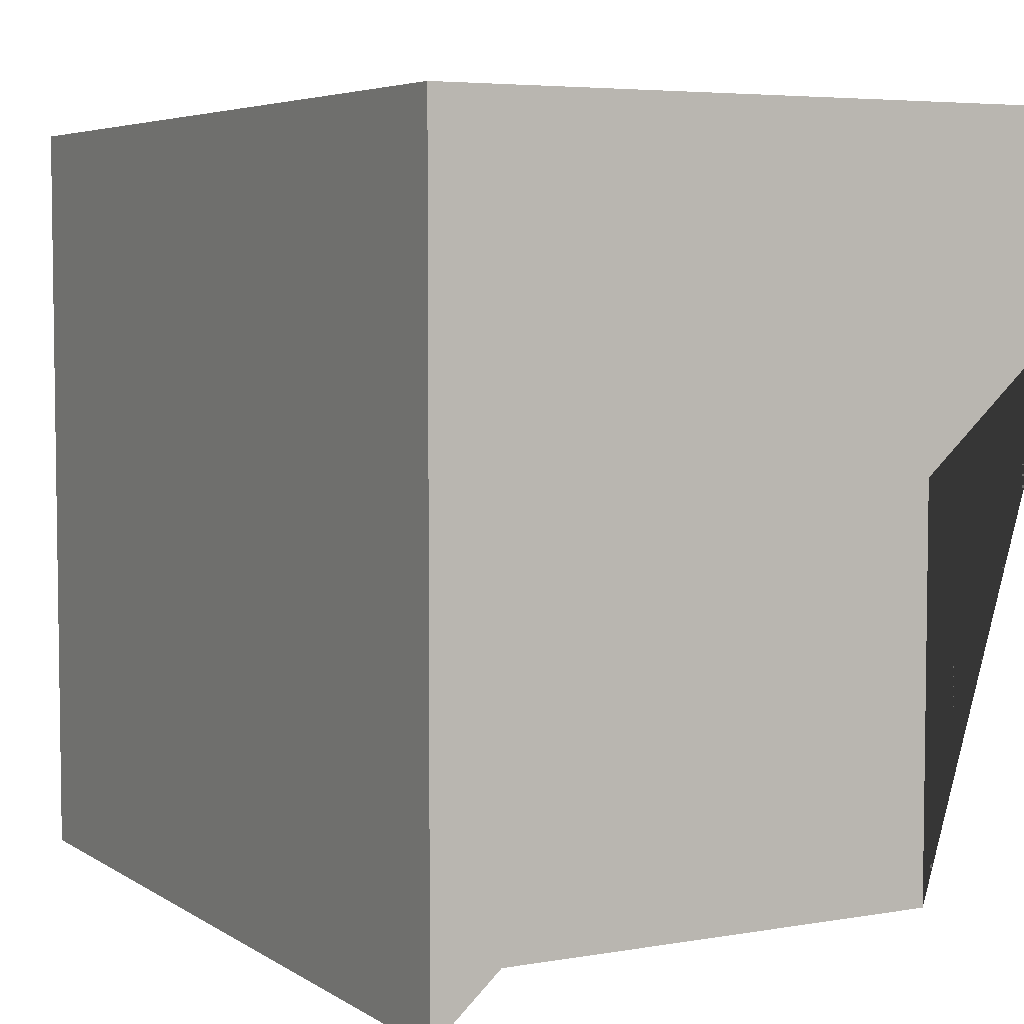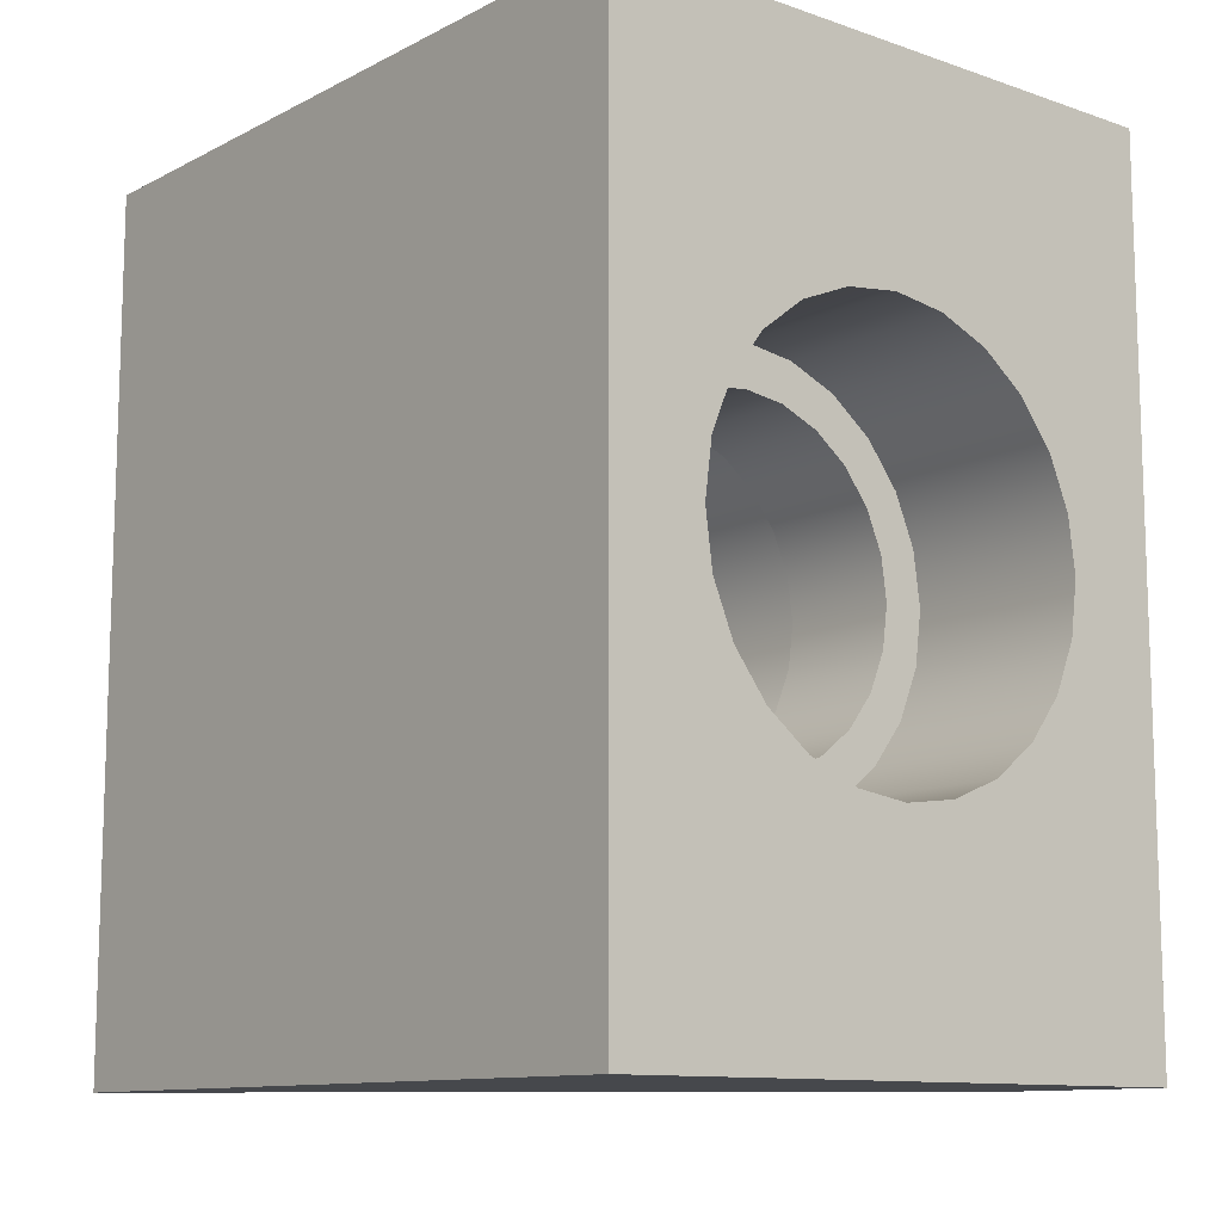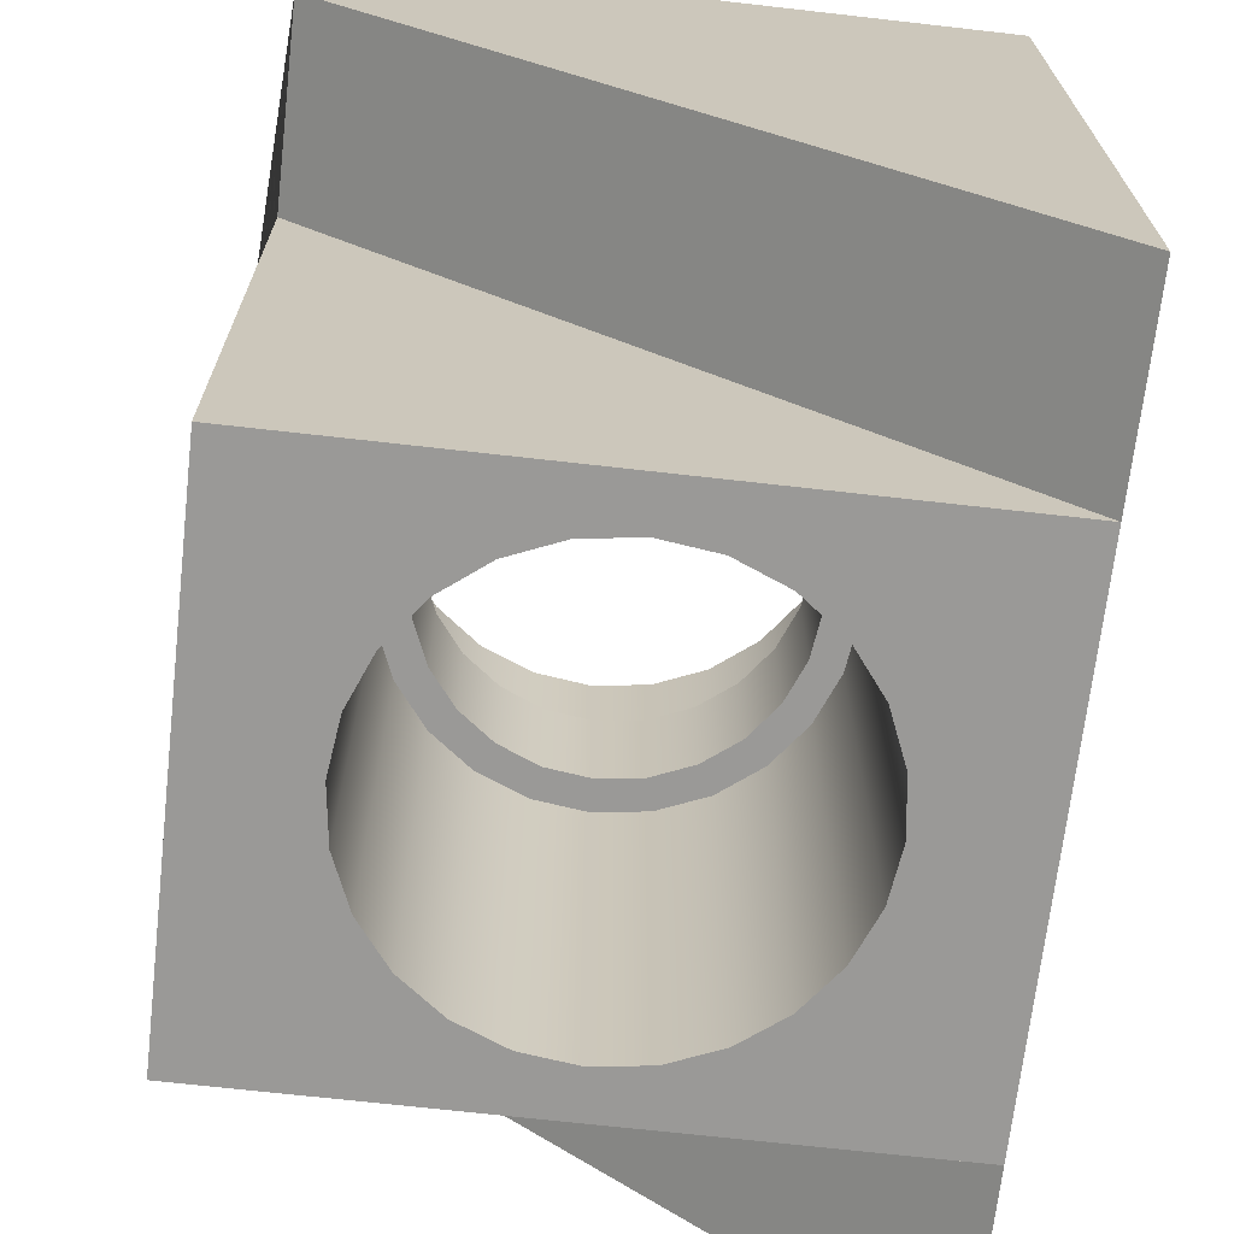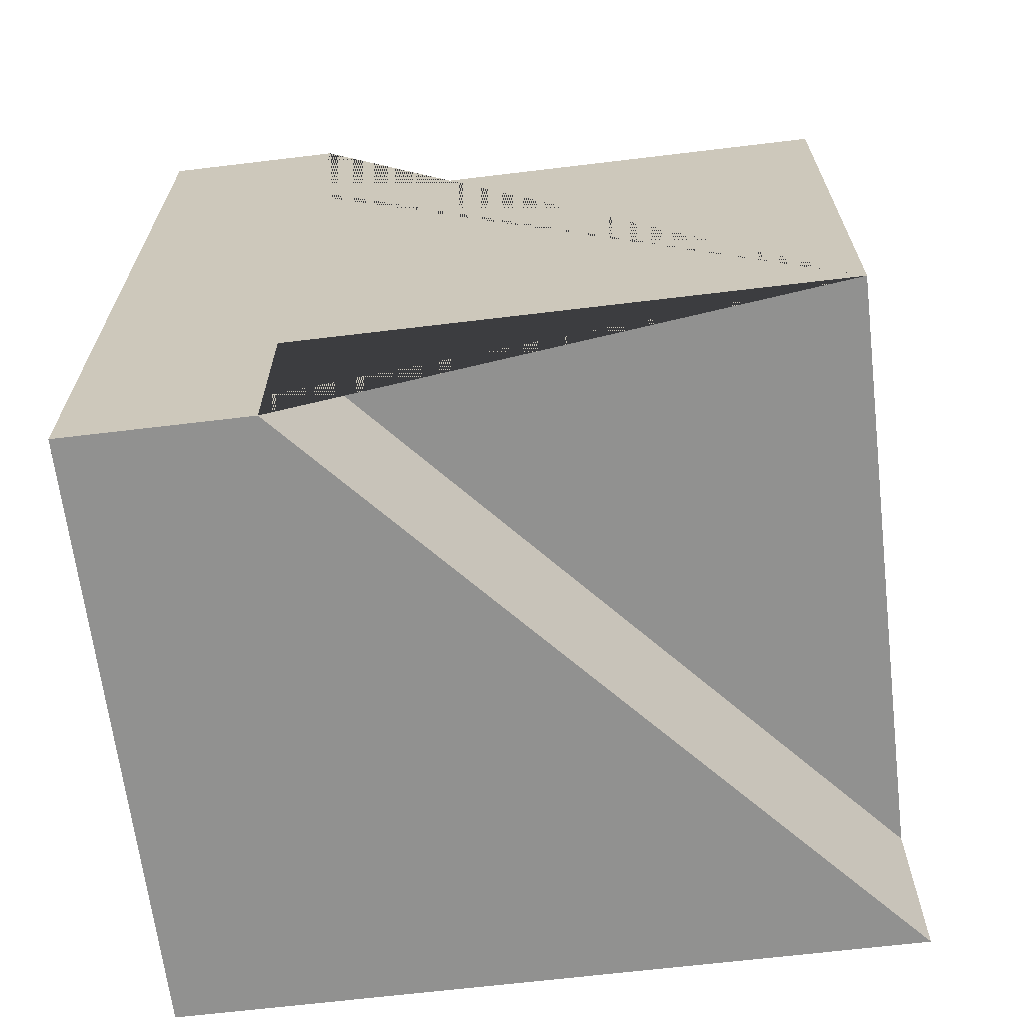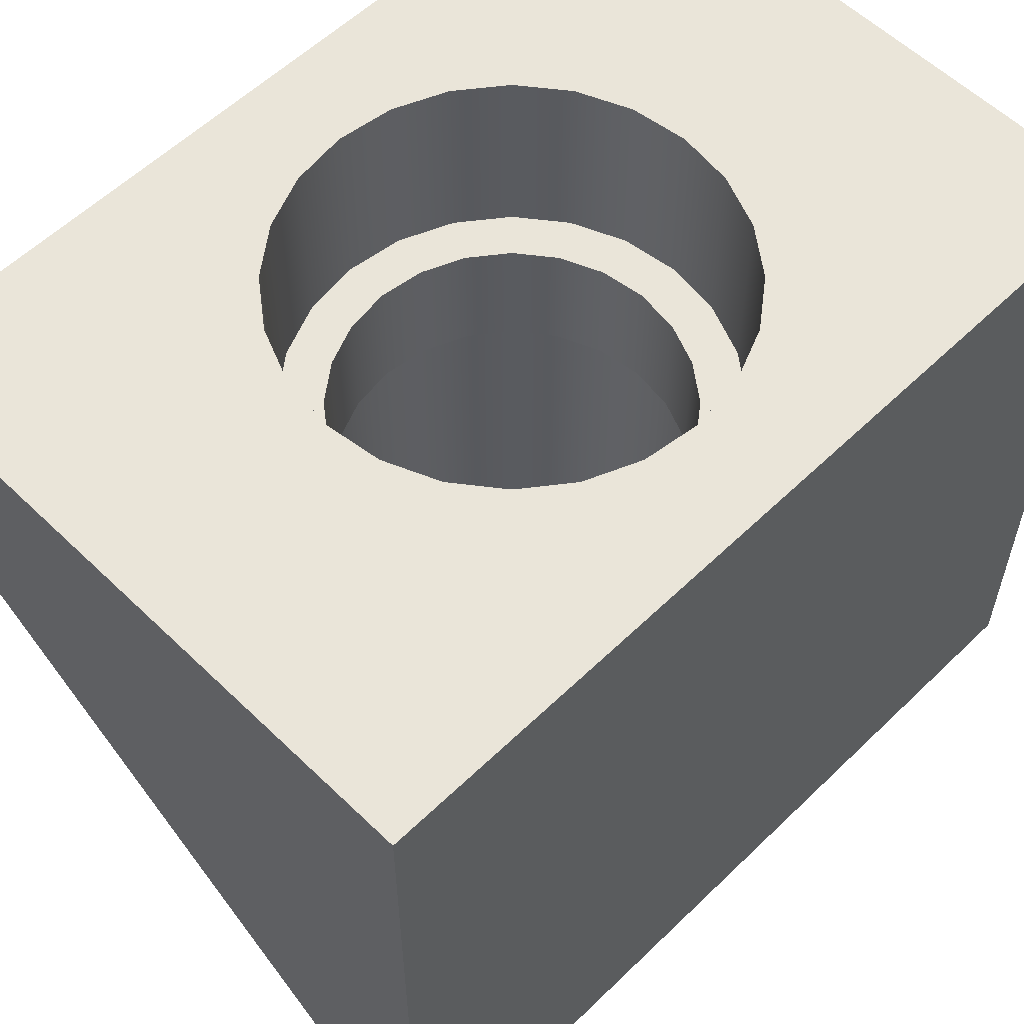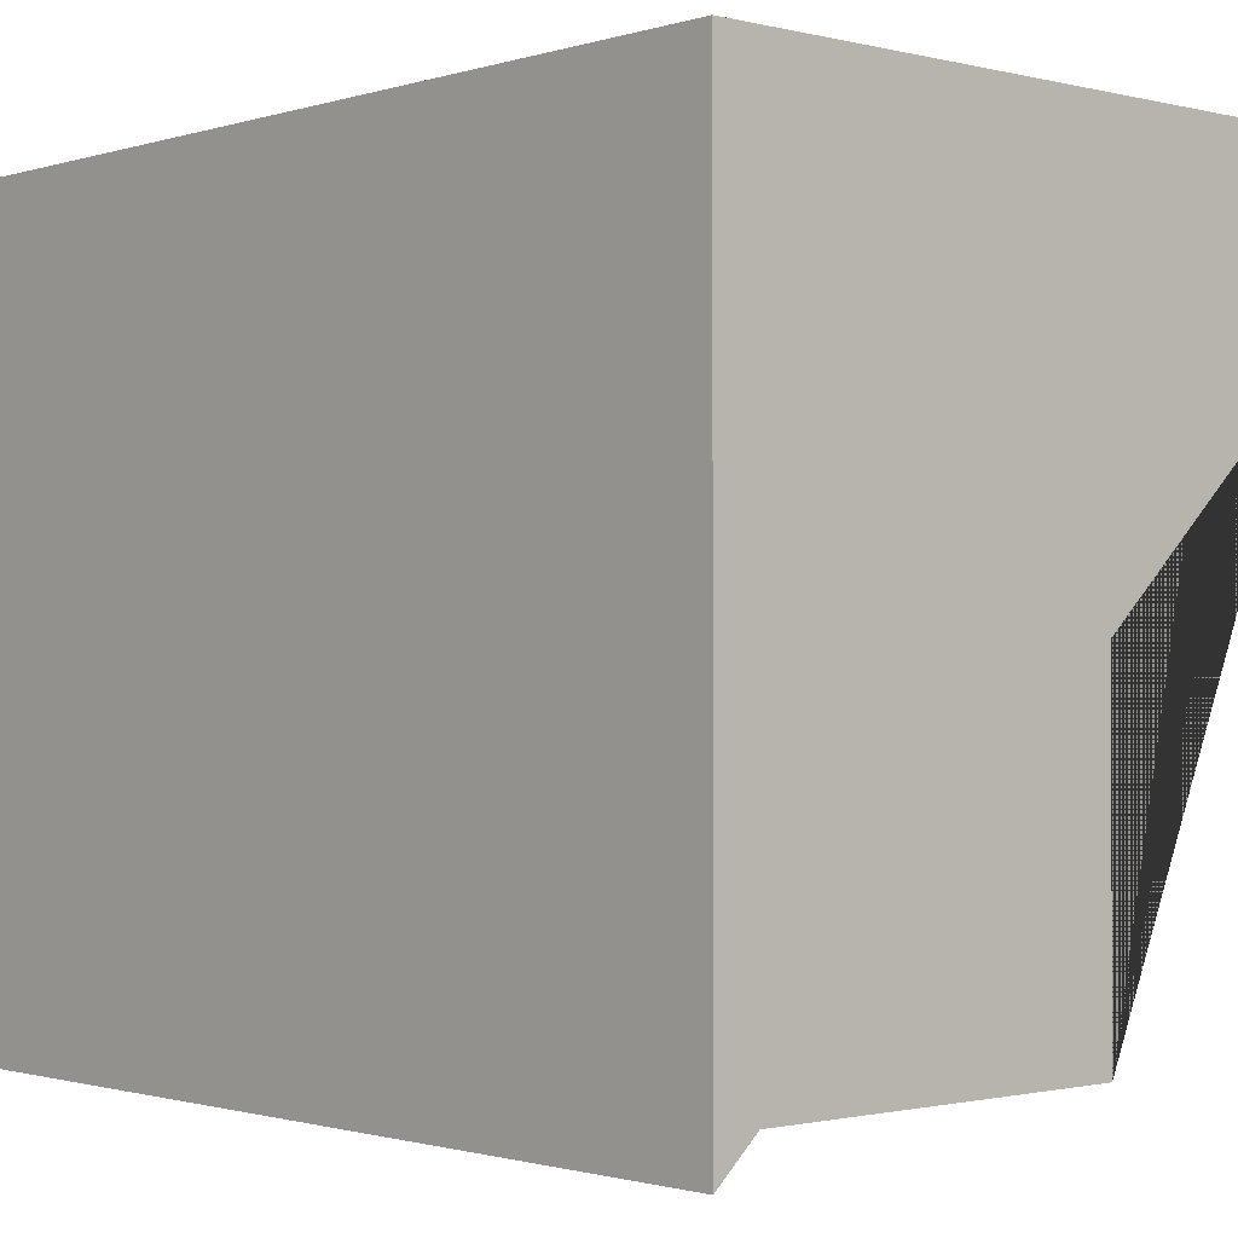
<metadata>
{"format":"obj","ext":"obj","renderer":"f3d","projection":"perspective","resolution":1024,"background":"white","views":[{"elev":5.1,"azim":151.3,"up":"+Y"},{"elev":-11.3,"azim":140.4,"up":"+Z"},{"elev":-68.9,"azim":-6.5,"up":"+Y"},{"elev":-66.0,"azim":-83.1,"up":"+Z"},{"elev":57.7,"azim":45.0,"up":"+Y"},{"elev":-1.1,"azim":138.1,"up":"+Y"}]}
</metadata>
<code>
g Mesh1 Component_1_1 Model
v 10 12 -12
v 10 0 -12
v 0 9 -12
v 0 12 -12
f 1 2 3 4
v 10 0 2
v 10 0 -1
v 10 0 -9
v 10 12 2
f 5 6 7 2 1 8
v 0 9 2
v 0 9 -1
f 5 9 10 6
v 0 12 2
f 11 9 5 8
v 0 0 -9
v 0 0 -1
v 0 9 -9
f 12 13 10 9 11 4 3 14
v 1.857 0 -5.842
f 12 15 13
v 2.182 0 -6.627
f 15 12 16
v 2.699 0 -7.301
f 16 12 17
v 3.373 0 -7.818
f 17 12 18
v 4.158 0 -8.143
f 18 12 19
f 19 12 7
f 14 7 12
f 3 2 7 14
v 5 0 -8.254
f 19 7 20
v 5.842 0 -8.143
f 20 7 21
v 6.627 0 -7.818
f 21 7 22
v 7.301 0 -7.301
f 22 7 23
v 7.818 0 -6.627
f 23 7 24
v 8.143 0 -5.842
f 24 7 25
v 8.254 0 -5
f 25 7 26
f 6 26 7
v 8.143 0 -4.158
f 6 27 26
v 7.818 0 -3.373
f 6 28 27
v 7.301 0 -2.699
f 6 29 28
v 6.627 0 -2.182
f 6 30 29
v 5.842 0 -1.857
f 6 31 30
v 5 0 -1.746
f 6 32 31
v 4.158 0 -1.857
f 6 33 32
f 13 33 6
v 3.373 0 -2.182
f 33 13 34
v 2.699 0 -2.699
f 34 13 35
v 2.182 0 -3.373
f 35 13 36
v 1.857 0 -4.158
f 36 13 37
v 1.746 0 -5
f 37 13 38
f 13 15 38
v 1.857 7 -5.842
v 1.746 7 -5
f 38 15 39 40
v 2.182 7 -6.627
f 15 16 41 39
v 2.699 7 -7.301
f 16 17 42 41
v 3.373 7 -7.818
f 17 18 43 42
v 4.158 7 -8.143
f 18 19 44 43
v 5 7 -8.254
f 19 20 45 44
v 5.842 7 -8.143
f 20 21 46 45
v 6.627 7 -7.818
f 21 22 47 46
v 7.301 7 -7.301
f 22 23 48 47
v 7.818 7 -6.627
f 23 24 49 48
v 8.143 7 -5.842
f 24 25 50 49
v 8.254 7 -5
f 25 26 51 50
v 8.143 7 -4.158
f 26 27 52 51
v 7.818 7 -3.373
f 27 28 53 52
v 7.301 7 -2.699
f 28 29 54 53
v 6.627 7 -2.182
f 29 30 55 54
v 5.842 7 -1.857
f 30 31 56 55
v 5 7 -1.746
f 31 32 57 56
v 4.158 7 -1.857
f 32 33 58 57
v 3.373 7 -2.182
f 33 34 59 58
v 2.699 7 -2.699
f 34 35 60 59
v 2.182 7 -3.373
f 35 36 61 60
v 1.857 7 -4.158
f 36 37 62 61
f 37 38 40 62
f 39 62 40
f 62 39 41
f 62 41 61
v 2.25 7 -5
f 61 41 63
v 2.344 7 -5.712
f 41 64 63
f 64 41 42
v 2.618 7 -6.375
f 64 42 65
v 3.055 7 -6.945
f 65 42 66
f 66 42 43
v 3.625 7 -7.382
f 66 43 67
f 67 43 44
v 4.288 7 -7.656
f 67 44 68
f 68 44 45
v 5 7 -7.75
f 68 45 69
f 69 45 46
v 5.712 7 -7.656
f 69 46 70
v 6.375 7 -7.382
f 70 46 71
f 71 46 47
v 6.945 7 -6.945
f 71 47 72
f 72 47 48
v 7.382 7 -6.375
f 72 48 73
f 73 48 49
v 7.656 7 -5.712
f 73 49 74
v 7.75 7 -5
f 74 49 75
f 75 49 53
f 53 49 52
f 52 49 50
f 52 50 51
v 7.656 7 -4.288
f 53 76 75
v 7.382 7 -3.625
f 53 77 76
f 54 77 53
v 6.945 7 -3.055
f 54 78 77
f 55 78 54
v 6.375 7 -2.618
f 55 79 78
f 56 79 55
v 5.712 7 -2.344
f 56 80 79
f 57 80 56
v 5 7 -2.25
f 57 81 80
v 4.288 7 -2.344
f 57 82 81
f 58 82 57
v 3.625 7 -2.618
f 58 83 82
f 59 83 58
v 3.055 7 -3.055
f 59 84 83
f 60 84 59
v 2.618 7 -3.625
f 60 85 84
v 2.344 7 -4.288
f 60 86 85
f 61 86 60
f 61 63 86
v 2.25 9 -5
v 2.344 9 -4.288
f 63 87 88 86
v 2.344 9 -5.712
f 64 89 87 63
v 2.618 9 -6.375
f 65 90 89 64
v 3.055 9 -6.945
f 66 91 90 65
v 3.625 9 -7.382
f 67 92 91 66
v 4.288 9 -7.656
f 68 93 92 67
v 5 9 -7.75
f 69 94 93 68
v 5.712 9 -7.656
f 70 95 94 69
v 6.375 9 -7.382
f 71 96 95 70
v 6.945 9 -6.945
f 72 97 96 71
v 7.382 9 -6.375
f 73 98 97 72
v 7.656 9 -5.712
f 74 99 98 73
v 7.75 9 -5
f 75 100 99 74
v 7.656 9 -4.288
f 76 101 100 75
v 7.382 9 -3.625
f 77 102 101 76
v 6.945 9 -3.055
f 78 103 102 77
v 6.375 9 -2.618
f 79 104 103 78
v 5.712 9 -2.344
f 80 105 104 79
v 5 9 -2.25
f 81 106 105 80
v 4.288 9 -2.344
f 82 107 106 81
v 3.625 9 -2.618
f 83 108 107 82
v 3.055 9 -3.055
f 84 109 108 83
v 2.618 9 -3.625
f 85 110 109 84
f 86 88 110 85
v 2.56 9 -2.56
f 88 111 110
f 87 111 88
v 2.012 9 -3.275
f 111 87 112
v 2.56 9 -7.44
f 113 112 87
v 2.012 9 -6.725
f 114 112 113
v 1.668 9 -4.107
f 114 115 112
v 1.668 9 -5.893
f 116 115 114
v 1.55 9 -5
f 115 116 117
v 1.668 12 -5.893
v 1.55 12 -5
f 118 119 117 116
f 118 4 119
v 2.012 12 -6.725
f 120 4 118
v 2.56 12 -7.44
f 121 4 120
v 3.275 12 -7.988
f 122 4 121
f 4 122 1
v 4.107 12 -8.332
f 1 122 123
v 3.275 9 -7.988
v 4.107 9 -8.332
f 123 122 124 125
f 122 121 113 124
f 121 120 114 113
f 120 118 116 114
f 113 90 124
f 113 89 90
f 113 87 89
f 124 90 91
f 124 91 92
f 124 92 125
f 125 92 93
v 5 9 -8.45
f 125 93 126
f 126 93 94
v 5.893 9 -8.332
f 126 94 127
f 127 94 95
f 127 95 96
v 6.725 9 -7.988
f 127 96 128
f 128 96 97
v 7.44 9 -7.44
f 128 97 129
f 129 97 98
f 129 98 99
v 7.988 9 -6.725
f 129 99 130
f 130 99 100
v 7.988 9 -3.275
f 100 131 130
f 101 131 100
v 7.44 9 -2.56
f 101 132 131
f 102 132 101
f 103 132 102
v 6.725 9 -2.012
f 103 133 132
f 104 133 103
v 5.893 9 -1.668
f 104 134 133
f 105 134 104
f 106 134 105
v 5 9 -1.55
f 106 135 134
f 107 135 106
v 4.107 9 -1.668
f 107 136 135
f 108 136 107
v 3.275 9 -2.012
f 108 137 136
f 109 137 108
f 110 137 109
f 110 111 137
v 2.56 12 -2.56
v 3.275 12 -2.012
f 138 139 137 111
f 138 11 139
v 2.012 12 -3.275
f 140 11 138
v 1.668 12 -4.107
f 141 11 140
f 11 141 4
f 4 141 119
f 119 141 115 117
f 141 140 112 115
f 140 138 111 112
f 139 11 8
v 4.107 12 -1.668
f 139 8 142
v 5 12 -1.55
f 142 8 143
v 5.893 12 -1.668
f 143 8 144
v 6.725 12 -2.012
f 144 8 145
v 7.44 12 -2.56
f 145 8 146
v 7.988 12 -3.275
f 146 8 147
v 8.332 12 -4.107
f 147 8 148
v 8.45 12 -5
f 148 8 149
f 1 149 8
v 8.332 12 -5.893
f 1 150 149
v 7.988 12 -6.725
f 1 151 150
v 7.44 12 -7.44
f 1 152 151
v 6.725 12 -7.988
f 1 153 152
v 5.893 12 -8.332
f 1 154 153
v 5 12 -8.45
f 1 155 154
f 1 123 155
f 155 123 125 126
f 154 155 126 127
f 153 154 127 128
f 152 153 128 129
f 151 152 129 130
v 8.332 9 -5.893
f 150 151 130 156
f 130 131 156
v 8.332 9 -4.107
f 156 131 157
f 147 148 157 131
v 8.45 9 -5
f 148 149 158 157
f 149 150 156 158
f 156 157 158
f 146 147 131 132
f 145 146 132 133
f 144 145 133 134
f 143 144 134 135
f 142 143 135 136
f 139 142 136 137
f 10 13 6

</code>
